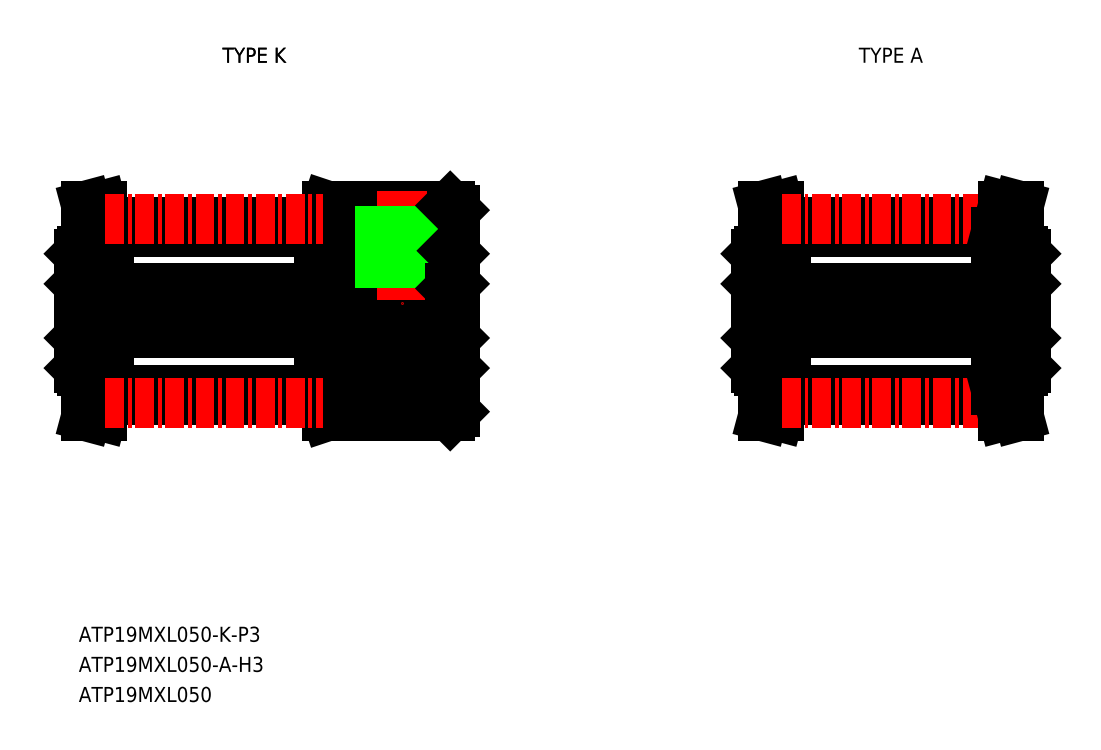
<metadata>
{"format":"dxf","ext":"dxf","renderer":"ezdxf+matplotlib","layout":"modelspace","background":"white","min_lineweight":24,"dpi":150}
</metadata>
<code>
0
SECTION
2
ENTITIES
0
TEXT
8
0
10
-237.2
20
-15.04
30
0
40
1
1
ATP19MXL050-K-P3
7
MISUMI
0
LINE
8
CENTER
10
-238.2
20
6.964
30
0
11
-211.2
21
6.964
31
0
0
LINE
8
0
10
-235.2
20
12.21
30
0
11
-221.2
21
12.21
31
0
0
LINE
8
0
10
-236.9
20
5.464
30
0
11
-212.5
21
5.464
31
0
0
LINE
8
0
10
-236.9
20
8.464
30
0
11
-212.5
21
8.464
31
0
0
LINE
8
0
10
-235.4
20
12.85
30
0
11
-221.1
21
12.85
31
0
0
LINE
8
0
10
-236.2
20
12.11
30
0
11
-236.7
21
13.96
31
0
0
LINE
8
0
10
-235.2
20
12.24
30
0
11
-235.7
21
13.96
31
0
0
LINE
8
0
10
-236.9
20
8.464
30
0
11
-236.9
21
5.464
31
0
0
LINE
8
0
10
-237.2
20
10.76
30
0
11
-237.2
21
6.964
31
0
0
LINE
8
0
10
-237.2
20
6.964
30
0
11
-237.2
21
6.964
31
0
0
LINE
8
0
10
-237
20
10.96
30
0
11
-235.2
21
10.96
31
0
0
LINE
8
0
10
-237.2
20
10.76
30
0
11
-237
21
10.96
31
0
0
LINE
8
0
10
-237.2
20
8.764
30
0
11
-236.9
21
8.464
31
0
0
LINE
8
0
10
-237.2
20
8.364
30
0
11
-237.2
21
8.364
31
0
0
LINE
8
0
10
-236.2
20
12.11
30
0
11
-236.2
21
10.96
31
0
0
LINE
8
0
10
-235.2
20
12.24
30
0
11
-235.2
21
10.96
31
0
0
LINE
8
0
10
-236.7
20
13.96
30
0
11
-235.7
21
13.96
31
0
0
LINE
8
0
10
-212.2
20
13.66
30
0
11
-212.2
21
0.2636
31
0
0
LINE
8
0
10
-212.2
20
3.164
30
0
11
-212.4
21
2.964
31
0
0
LINE
8
0
10
-220.7
20
-0.03637
30
0
11
-212.5
21
-0.03637
31
0
0
LINE
8
0
10
-221.2
20
2.964
30
0
11
-212.4
21
2.964
31
0
0
LINE
8
0
10
-220.7
20
-0.03637
30
0
11
-221.2
21
1.464
31
0
0
LINE
8
0
10
-221.2
20
2.964
30
0
11
-221.2
21
1.464
31
0
0
LINE
8
0
10
-212.2
20
0.2636
30
0
11
-212.5
21
-0.03637
31
0
0
LINE
8
0
10
-220.7
20
13.96
30
0
11
-212.5
21
13.96
31
0
0
LINE
8
0
10
-221.2
20
10.96
30
0
11
-212.4
21
10.96
31
0
0
LINE
8
CENTER
10
-215.7
20
14.96
30
0
11
-215.7
21
7.464
31
0
0
LINE
8
0
10
-216.9
20
13.96
30
0
11
-216.9
21
8.464
31
0
0
LINE
8
0
10
-217.2
20
13.96
30
0
11
-217.2
21
8.464
31
0
0
LINE
8
0
10
-214.5
20
13.96
30
0
11
-214.5
21
8.464
31
0
0
LINE
8
0
10
-214.2
20
13.96
30
0
11
-214.2
21
8.464
31
0
0
LINE
8
0
10
-221.2
20
12.46
30
0
11
-220.7
21
13.96
31
0
0
LINE
8
0
10
-221.2
20
12.46
30
0
11
-221.2
21
10.96
31
0
0
LINE
8
0
10
-212.5
20
8.464
30
0
11
-212.5
21
5.464
31
0
0
LINE
8
0
10
-212.2
20
5.164
30
0
11
-212.5
21
5.464
31
0
0
LINE
8
0
10
-212.4
20
10.96
30
0
11
-212.2
21
10.76
31
0
0
LINE
8
0
10
-212.2
20
8.764
30
0
11
-212.5
21
8.464
31
0
0
LINE
8
0
10
-212.5
20
13.96
30
0
11
-212.2
21
13.66
31
0
0
LINE
8
0
10
-237.2
20
3.164
30
0
11
-237.2
21
6.964
31
0
0
LINE
8
0
10
-237.2
20
5.164
30
0
11
-236.9
21
5.464
31
0
0
LINE
8
0
10
-237
20
2.964
30
0
11
-235.2
21
2.964
31
0
0
LINE
8
0
10
-237.2
20
3.164
30
0
11
-237
21
2.964
31
0
0
LINE
8
0
10
-236.2
20
1.82
30
0
11
-236.7
21
-0.03637
31
0
0
LINE
8
0
10
-235.2
20
1.689
30
0
11
-235.7
21
-0.03637
31
0
0
LINE
8
0
10
-235.4
20
1.074
30
0
11
-221.1
21
1.074
31
0
0
LINE
8
0
10
-235.2
20
1.714
30
0
11
-221.2
21
1.714
31
0
0
LINE
8
0
10
-236.2
20
1.82
30
0
11
-236.2
21
2.964
31
0
0
LINE
8
0
10
-235.2
20
1.689
30
0
11
-235.2
21
2.964
31
0
0
LINE
8
0
10
-236.7
20
-0.03637
30
0
11
-235.7
21
-0.03637
31
0
0
LINE
8
CENTER
10
-235.4
20
13.11
30
0
11
-221
21
13.11
31
0
0
LINE
8
CENTER
10
-235.4
20
0.8186
30
0
11
-221
21
0.8186
31
0
0
TEXT
8
0
10
-228.4
20
23.46
30
0
40
1
1
TYPE K
7
MISUMI
72
     1
11
-225.5
21
23.96
31
0
73
     2
0
TEXT
8
0
10
-186
20
23.46
30
0
40
1
1
TYPE A
7
MISUMI
72
     1
11
-183.2
21
23.96
31
0
73
     2
0
TEXT
8
0
10
-228.4
20
23.46
30
0
40
1
1
TYPE K
7
MISUMI
72
     1
11
-225.5
21
23.96
31
0
73
     2
0
TEXT
8
0
10
-237.2
20
-17.04
30
0
40
1
1
ATP19MXL050-A-H3
7
MISUMI
0
TEXT
8
0
10
-237.2
20
-19.04
30
0
40
1
1
ATP19MXL050
7
MISUMI
0
LINE
8
CENTER
10
-193.2
20
6.964
30
0
11
-173.2
21
6.964
31
0
0
LINE
8
0
10
-190.2
20
12.21
30
0
11
-176.2
21
12.21
31
0
0
LINE
8
0
10
-191.9
20
5.464
30
0
11
-174.5
21
5.464
31
0
0
LINE
8
0
10
-191.9
20
8.464
30
0
11
-174.5
21
8.464
31
0
0
LINE
8
0
10
-190.4
20
12.85
30
0
11
-176.1
21
12.85
31
0
0
LINE
8
0
10
-191.2
20
12.11
30
0
11
-191.7
21
13.96
31
0
0
LINE
8
0
10
-190.2
20
12.24
30
0
11
-190.7
21
13.96
31
0
0
LINE
8
0
10
-191.9
20
8.464
30
0
11
-191.9
21
5.464
31
0
0
LINE
8
0
10
-192.2
20
10.76
30
0
11
-192.2
21
6.964
31
0
0
LINE
8
0
10
-192.2
20
6.964
30
0
11
-192.2
21
6.964
31
0
0
LINE
8
0
10
-192
20
10.96
30
0
11
-190.2
21
10.96
31
0
0
LINE
8
0
10
-192.2
20
10.76
30
0
11
-192
21
10.96
31
0
0
LINE
8
0
10
-192.2
20
8.764
30
0
11
-191.9
21
8.464
31
0
0
LINE
8
0
10
-192.2
20
8.364
30
0
11
-192.2
21
8.364
31
0
0
LINE
8
0
10
-191.2
20
12.11
30
0
11
-191.2
21
10.96
31
0
0
LINE
8
0
10
-190.2
20
12.24
30
0
11
-190.2
21
10.96
31
0
0
LINE
8
0
10
-191.7
20
13.96
30
0
11
-190.7
21
13.96
31
0
0
LINE
8
0
10
-192.2
20
3.164
30
0
11
-192.2
21
6.964
31
0
0
LINE
8
0
10
-192.2
20
5.164
30
0
11
-191.9
21
5.464
31
0
0
LINE
8
0
10
-192
20
2.964
30
0
11
-190.2
21
2.964
31
0
0
LINE
8
0
10
-192.2
20
3.164
30
0
11
-192
21
2.964
31
0
0
LINE
8
0
10
-191.2
20
1.82
30
0
11
-191.7
21
-0.03637
31
0
0
LINE
8
0
10
-190.2
20
1.689
30
0
11
-190.7
21
-0.03637
31
0
0
LINE
8
0
10
-190.4
20
1.074
30
0
11
-176.1
21
1.074
31
0
0
LINE
8
0
10
-190.2
20
1.714
30
0
11
-176.2
21
1.714
31
0
0
LINE
8
0
10
-191.2
20
1.82
30
0
11
-191.2
21
2.964
31
0
0
LINE
8
0
10
-190.2
20
1.689
30
0
11
-190.2
21
2.964
31
0
0
LINE
8
0
10
-191.7
20
-0.03637
30
0
11
-190.7
21
-0.03637
31
0
0
LINE
8
CENTER
10
-190.4
20
13.11
30
0
11
-176
21
13.11
31
0
0
LINE
8
CENTER
10
-190.4
20
0.8186
30
0
11
-176
21
0.8186
31
0
0
LINE
8
0
10
-175.2
20
12.11
30
0
11
-174.7
21
13.96
31
0
0
LINE
8
0
10
-176.2
20
12.24
30
0
11
-175.8
21
13.96
31
0
0
LINE
8
0
10
-174.5
20
8.464
30
0
11
-174.5
21
5.464
31
0
0
LINE
8
0
10
-174.2
20
10.76
30
0
11
-174.2
21
6.964
31
0
0
LINE
8
0
10
-174.2
20
6.964
30
0
11
-174.2
21
6.964
31
0
0
LINE
8
0
10
-174.4
20
10.96
30
0
11
-176.2
21
10.96
31
0
0
LINE
8
0
10
-174.2
20
10.76
30
0
11
-174.4
21
10.96
31
0
0
LINE
8
0
10
-174.2
20
8.764
30
0
11
-174.5
21
8.464
31
0
0
LINE
8
0
10
-174.2
20
8.364
30
0
11
-174.2
21
8.364
31
0
0
LINE
8
0
10
-175.2
20
12.11
30
0
11
-175.2
21
10.96
31
0
0
LINE
8
0
10
-176.2
20
12.24
30
0
11
-176.2
21
10.96
31
0
0
LINE
8
0
10
-174.7
20
13.96
30
0
11
-175.8
21
13.96
31
0
0
LINE
8
0
10
-174.2
20
3.164
30
0
11
-174.2
21
6.964
31
0
0
LINE
8
0
10
-174.2
20
5.164
30
0
11
-174.5
21
5.464
31
0
0
LINE
8
0
10
-174.4
20
2.964
30
0
11
-176.2
21
2.964
31
0
0
LINE
8
0
10
-174.2
20
3.164
30
0
11
-174.4
21
2.964
31
0
0
LINE
8
0
10
-175.2
20
1.82
30
0
11
-174.7
21
-0.03637
31
0
0
LINE
8
0
10
-176.2
20
1.689
30
0
11
-175.8
21
-0.03637
31
0
0
LINE
8
0
10
-175.2
20
1.82
30
0
11
-175.2
21
2.964
31
0
0
LINE
8
0
10
-176.2
20
1.689
30
0
11
-176.2
21
2.964
31
0
0
LINE
8
0
10
-174.7
20
-0.03637
30
0
11
-175.8
21
-0.03637
31
0
0
ENDSEC
0
EOF

</code>
